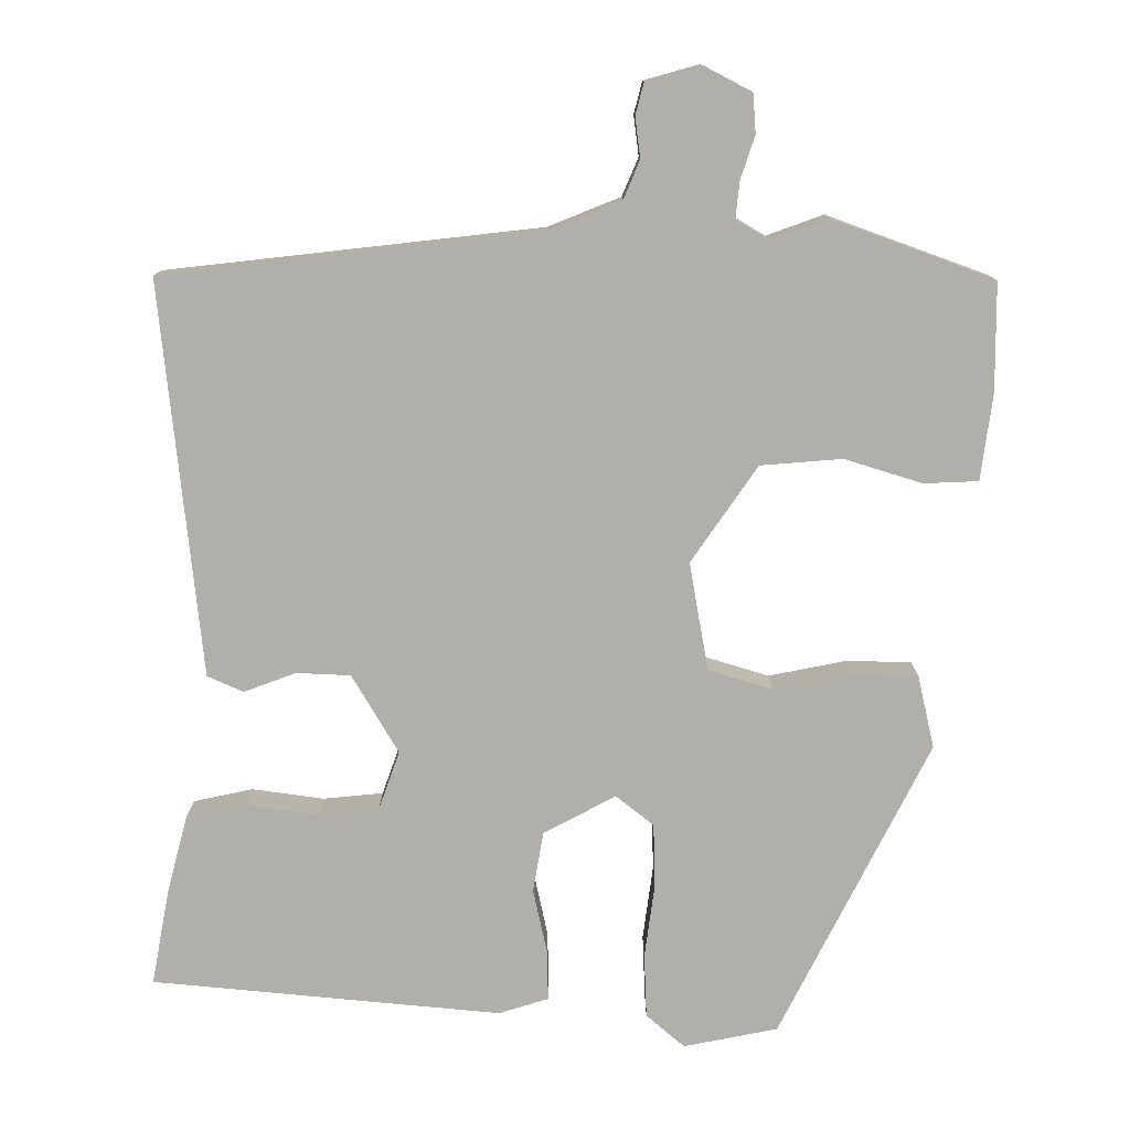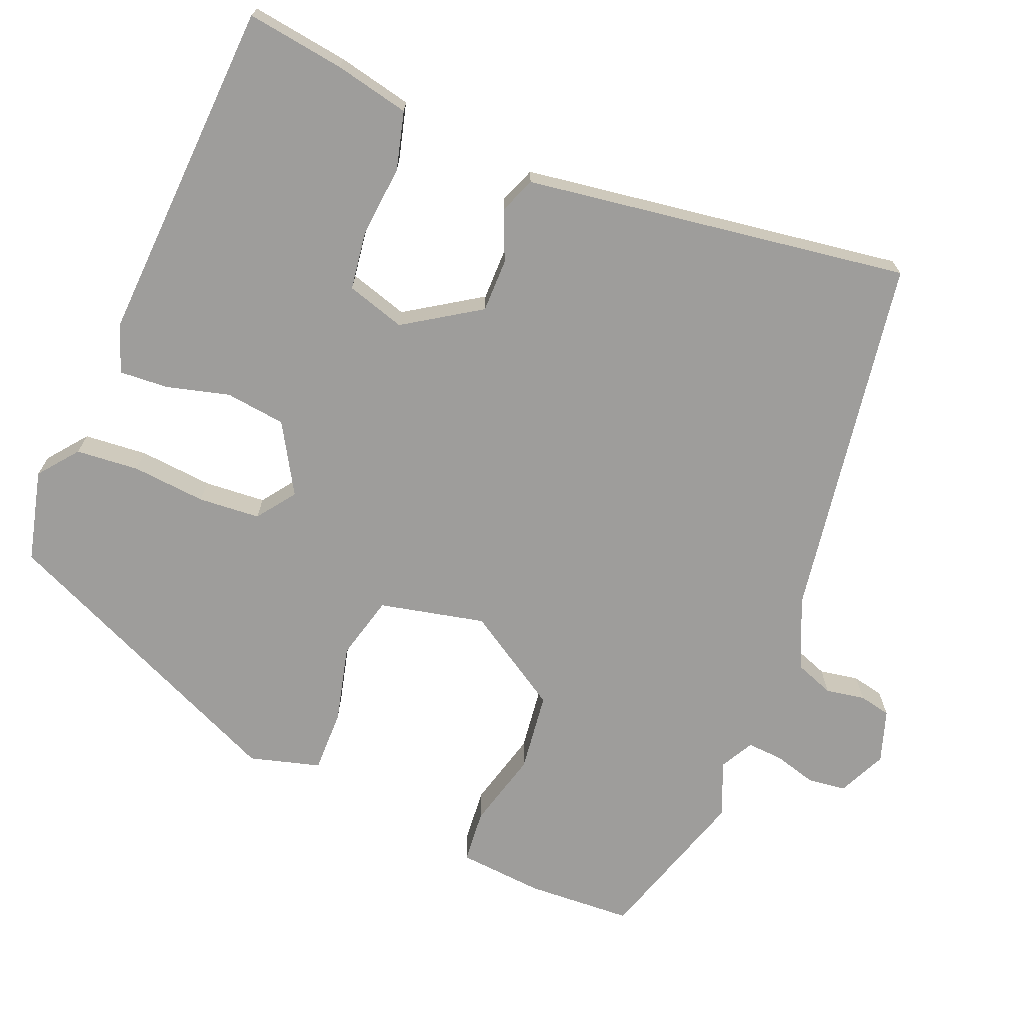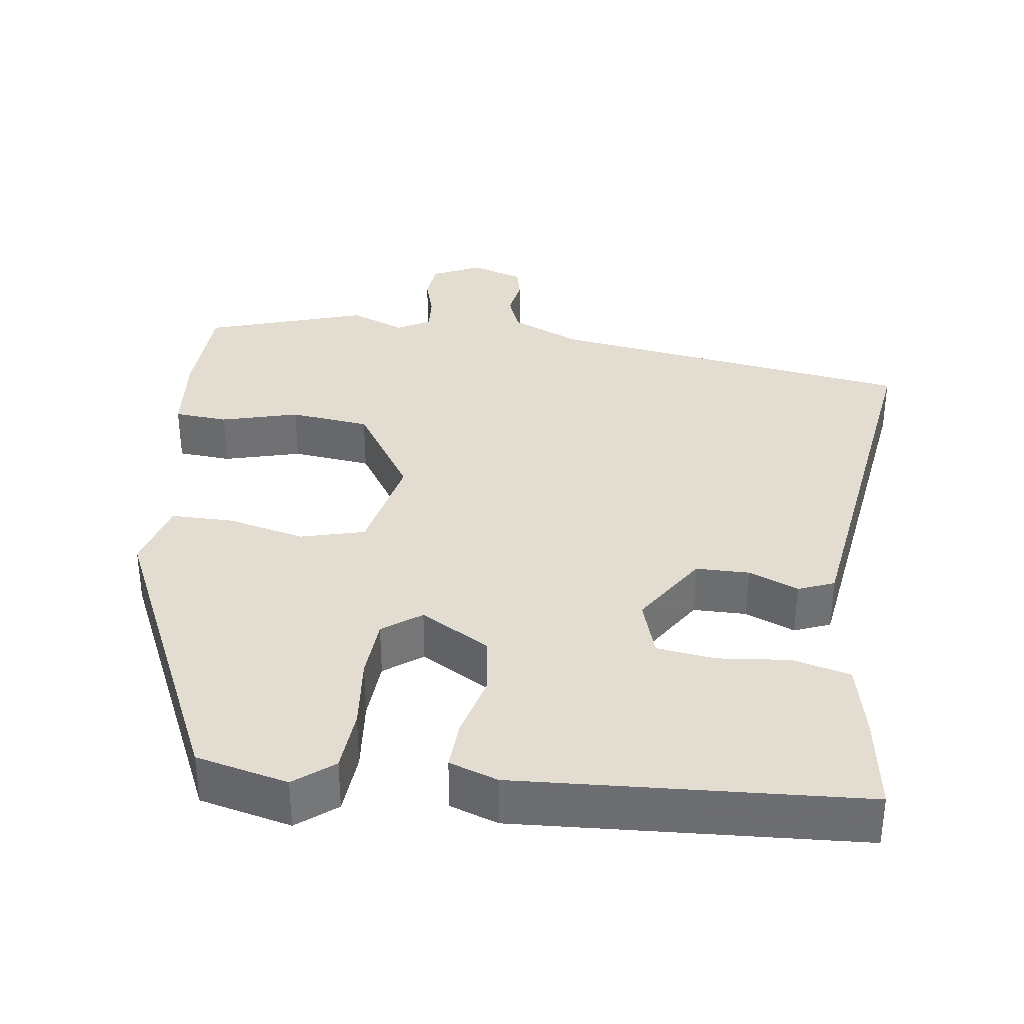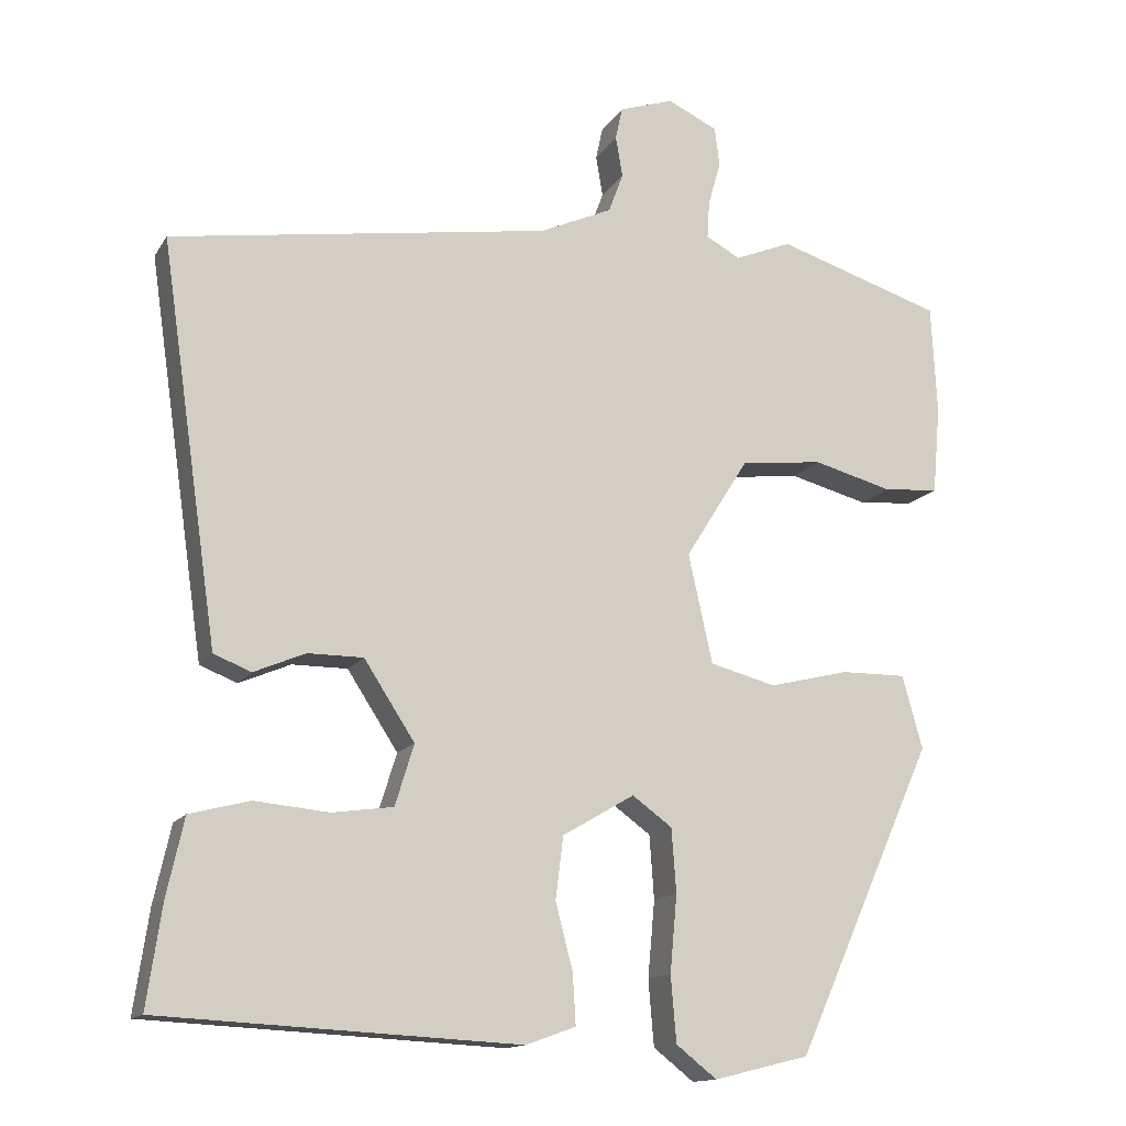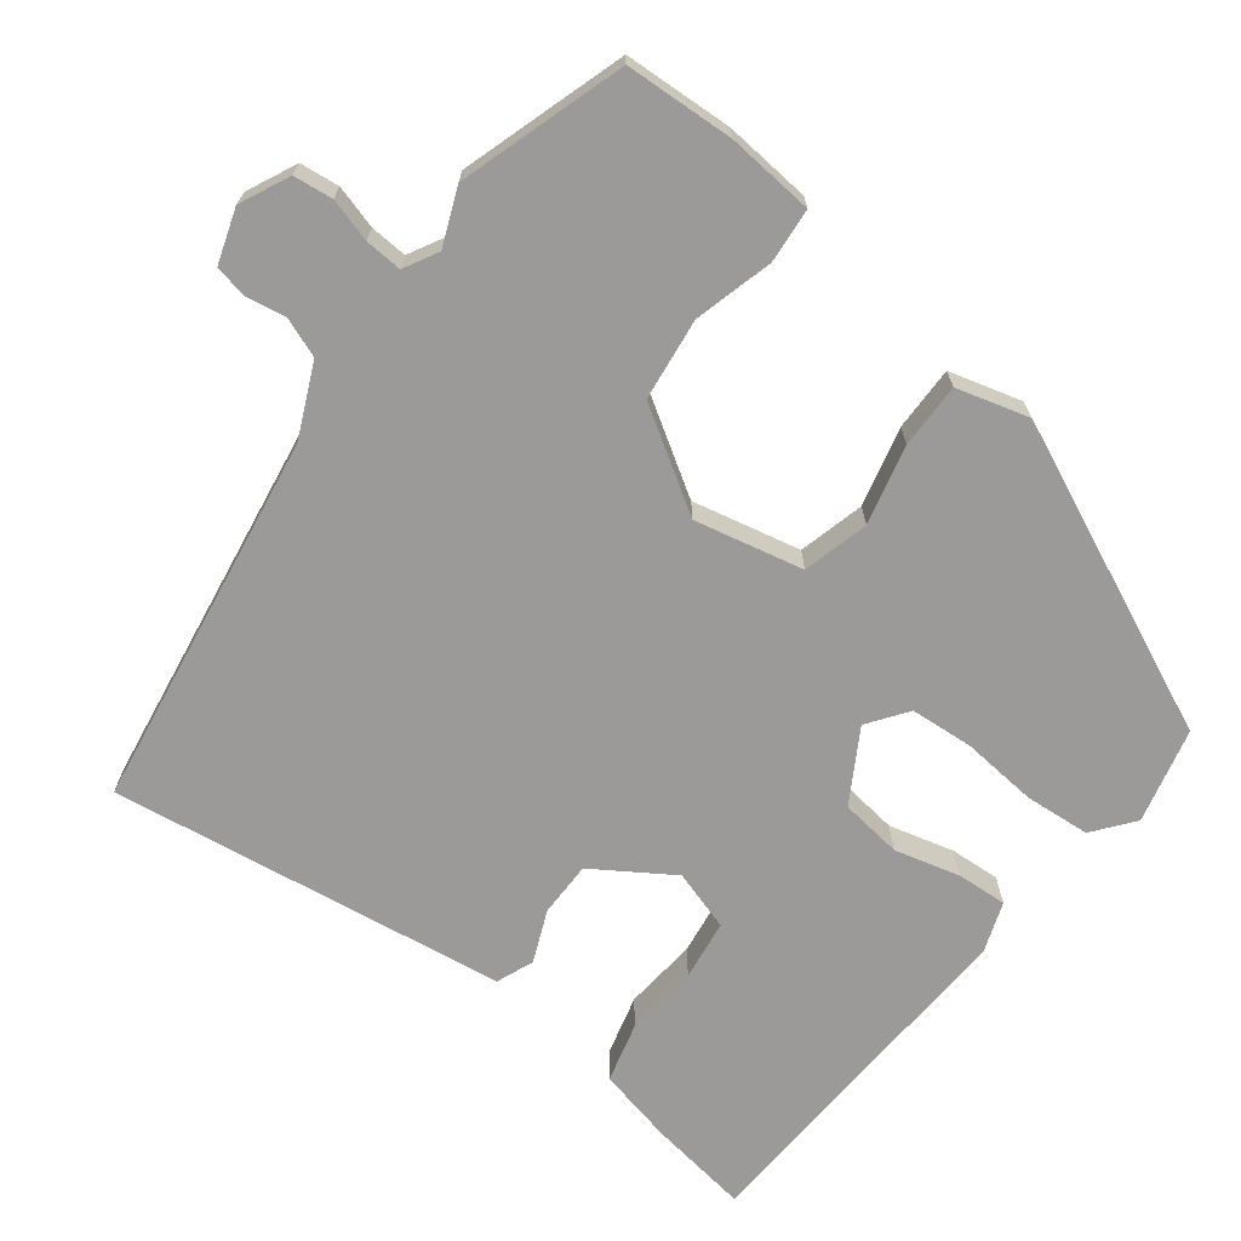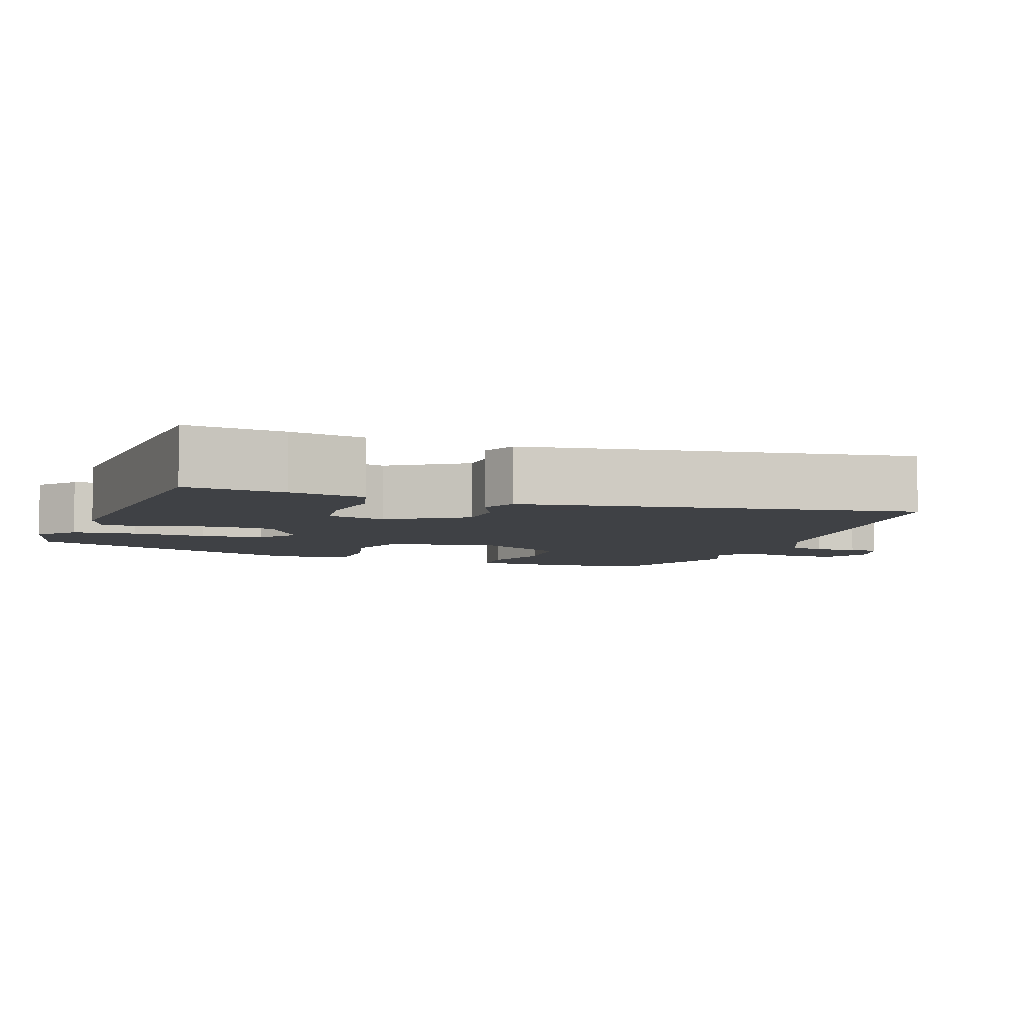
<metadata>
{"format":"obj","ext":"obj","renderer":"f3d","projection":"perspective","resolution":1024,"background":"white","views":[{"elev":-78.0,"azim":-2.5,"up":"+Y"},{"elev":-70.4,"azim":-112.2,"up":"+Y"},{"elev":35.1,"azim":-172.7,"up":"+Y"},{"elev":-14.1,"azim":-21.0,"up":"+Z"},{"elev":-69.5,"azim":52.5,"up":"+Y"},{"elev":-5.3,"azim":-109.4,"up":"+Y"}]}
</metadata>
<code>
v 0.319 0.07 0.557
v 0.532 0.07 0.49
v 0.539 0.07 0.349
v 0.529 0.07 0.236
v 0.458 0.07 0.23
v 0.356 0.07 0.257
v 0.25 0.07 0.244
v 0.169 0.07 0.115
v 0.2 0.07 -0.025
v 0.285 0.07 -0.047
v 0.387 0.07 -0.022
v 0.471 0.07 -0.021
v 0.497 0.07 -0.115
v 0.319 0.07 -0.511
v 0.197 0.07 -0.541
v 0.145 0.07 -0.5
v 0.138 0.07 -0.416
v 0.147 0.07 -0.318
v 0.141 0.07 -0.236
v 0.09 0.07 -0.199
v -0.002 0.07 -0.253
v -0.012 0.07 -0.333
v 0.01 0.07 -0.417
v 0.014 0.07 -0.482
v -0.05 0.07 -0.505
v -0.508 0.07 -0.481
v -0.489 0.07 -0.351
v -0.467 0.07 -0.252
v -0.39 0.07 -0.232
v -0.295 0.07 -0.241
v -0.217 0.07 -0.23
v -0.193 0.07 -0.152
v -0.258 0.07 -0.052
v -0.329 0.07 -0.052
v -0.395 0.07 -0.08
v -0.443 0.07 -0.061
v -0.463 0.07 0.077
v -0.517 0.07 0.45
v -0.031 0.07 0.526
v 0.062 0.07 0.568
v 0.081 0.07 0.619
v 0.072 0.07 0.671
v 0.081 0.07 0.713
v 0.151 0.07 0.736
v 0.215 0.07 0.706
v 0.221 0.07 0.655
v 0.205 0.07 0.599
v 0.202 0.07 0.551
v 0.246 0.07 0.527
v 0.319 0 0.557
v 0.532 0 0.49
v 0.539 0 0.349
v 0.529 0 0.236
v 0.458 0 0.23
v 0.356 0 0.257
v 0.25 0 0.244
v 0.169 0 0.115
v 0.2 0 -0.025
v 0.285 0 -0.047
v 0.387 0 -0.022
v 0.471 0 -0.021
v 0.497 0 -0.115
v 0.319 0 -0.511
v 0.197 0 -0.541
v 0.145 0 -0.5
v 0.138 0 -0.416
v 0.147 0 -0.318
v 0.141 0 -0.236
v 0.09 0 -0.199
v -0.002 0 -0.253
v -0.012 0 -0.333
v 0.01 0 -0.417
v 0.014 0 -0.482
v -0.05 0 -0.505
v -0.508 0 -0.481
v -0.489 0 -0.351
v -0.467 0 -0.252
v -0.39 0 -0.232
v -0.295 0 -0.241
v -0.217 0 -0.23
v -0.193 0 -0.152
v -0.258 0 -0.052
v -0.329 0 -0.052
v -0.395 0 -0.08
v -0.443 0 -0.061
v -0.463 0 0.077
v -0.517 0 0.45
v -0.031 0 0.526
v 0.062 0 0.568
v 0.081 0 0.619
v 0.072 0 0.671
v 0.081 0 0.713
v 0.151 0 0.736
v 0.215 0 0.706
v 0.221 0 0.655
v 0.205 0 0.599
v 0.202 0 0.551
v 0.246 0 0.527
f 45 46 47
f 44 45 47
f 43 44 47
f 42 43 47
f 41 42 47
f 40 41 47 48
f 39 40 48 49
f 38 39 49
f 37 38 49
f 36 37 49
f 35 36 49
f 34 35 49
f 28 29 30
f 27 28 30
f 26 27 30
f 25 26 30
f 24 25 30
f 23 24 30
f 22 23 30
f 21 22 30 31
f 20 21 31 32
f 16 17 18
f 15 16 18
f 14 15 18
f 13 14 18
f 12 13 18
f 11 12 18
f 10 11 18
f 9 10 18 19
f 8 9 19 20
f 4 5 6
f 3 4 6
f 2 3 6
f 1 2 6
f 49 1 6
f 49 6 7
f 49 7 8
f 34 49 8
f 33 34 8
f 8 20 32 33
f 96 95 94
f 96 94 93
f 96 93 92
f 96 92 91
f 96 91 90
f 97 96 90 89
f 98 97 89 88
f 98 88 87
f 98 87 86
f 98 86 85
f 98 85 84
f 98 84 83
f 79 78 77
f 79 77 76
f 79 76 75
f 79 75 74
f 79 74 73
f 79 73 72
f 79 72 71
f 80 79 71 70
f 81 80 70 69
f 67 66 65
f 67 65 64
f 67 64 63
f 67 63 62
f 67 62 61
f 67 61 60
f 67 60 59
f 68 67 59 58
f 69 68 58 57
f 55 54 53
f 55 53 52
f 55 52 51
f 55 51 50
f 55 50 98
f 56 55 98
f 57 56 98
f 57 98 83
f 57 83 82
f 82 81 69 57
f 1 50 51 2
f 2 51 52 3
f 3 52 53 4
f 4 53 54 5
f 5 54 55 6
f 6 55 56 7
f 7 56 57 8
f 8 57 58 9
f 9 58 59 10
f 10 59 60 11
f 11 60 61 12
f 12 61 62 13
f 13 62 63 14
f 14 63 64 15
f 15 64 65 16
f 16 65 66 17
f 17 66 67 18
f 18 67 68 19
f 19 68 69 20
f 20 69 70 21
f 21 70 71 22
f 22 71 72 23
f 23 72 73 24
f 24 73 74 25
f 25 74 75 26
f 26 75 76 27
f 27 76 77 28
f 28 77 78 29
f 29 78 79 30
f 30 79 80 31
f 31 80 81 32
f 32 81 82 33
f 33 82 83 34
f 34 83 84 35
f 35 84 85 36
f 36 85 86 37
f 37 86 87 38
f 38 87 88 39
f 39 88 89 40
f 40 89 90 41
f 41 90 91 42
f 42 91 92 43
f 43 92 93 44
f 44 93 94 45
f 45 94 95 46
f 46 95 96 47
f 47 96 97 48
f 48 97 98 49
f 49 98 50 1

</code>
